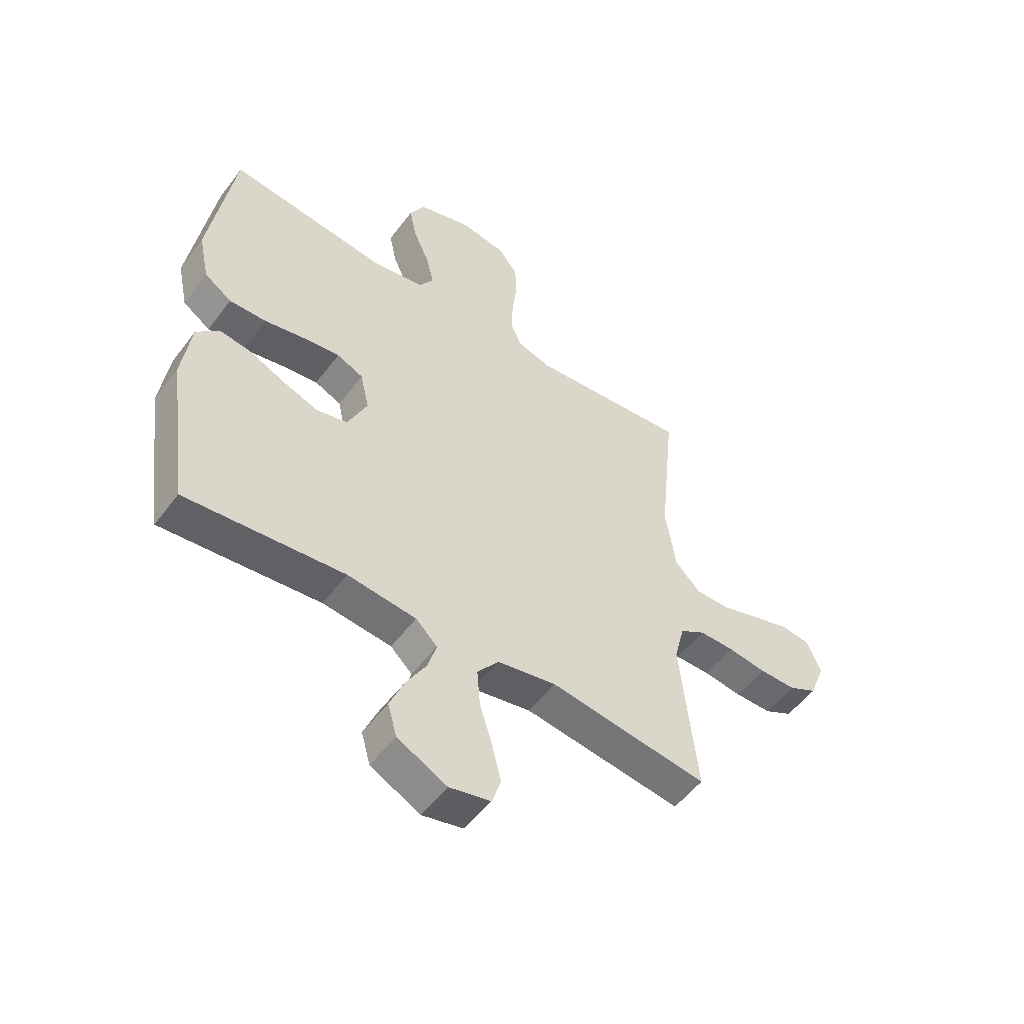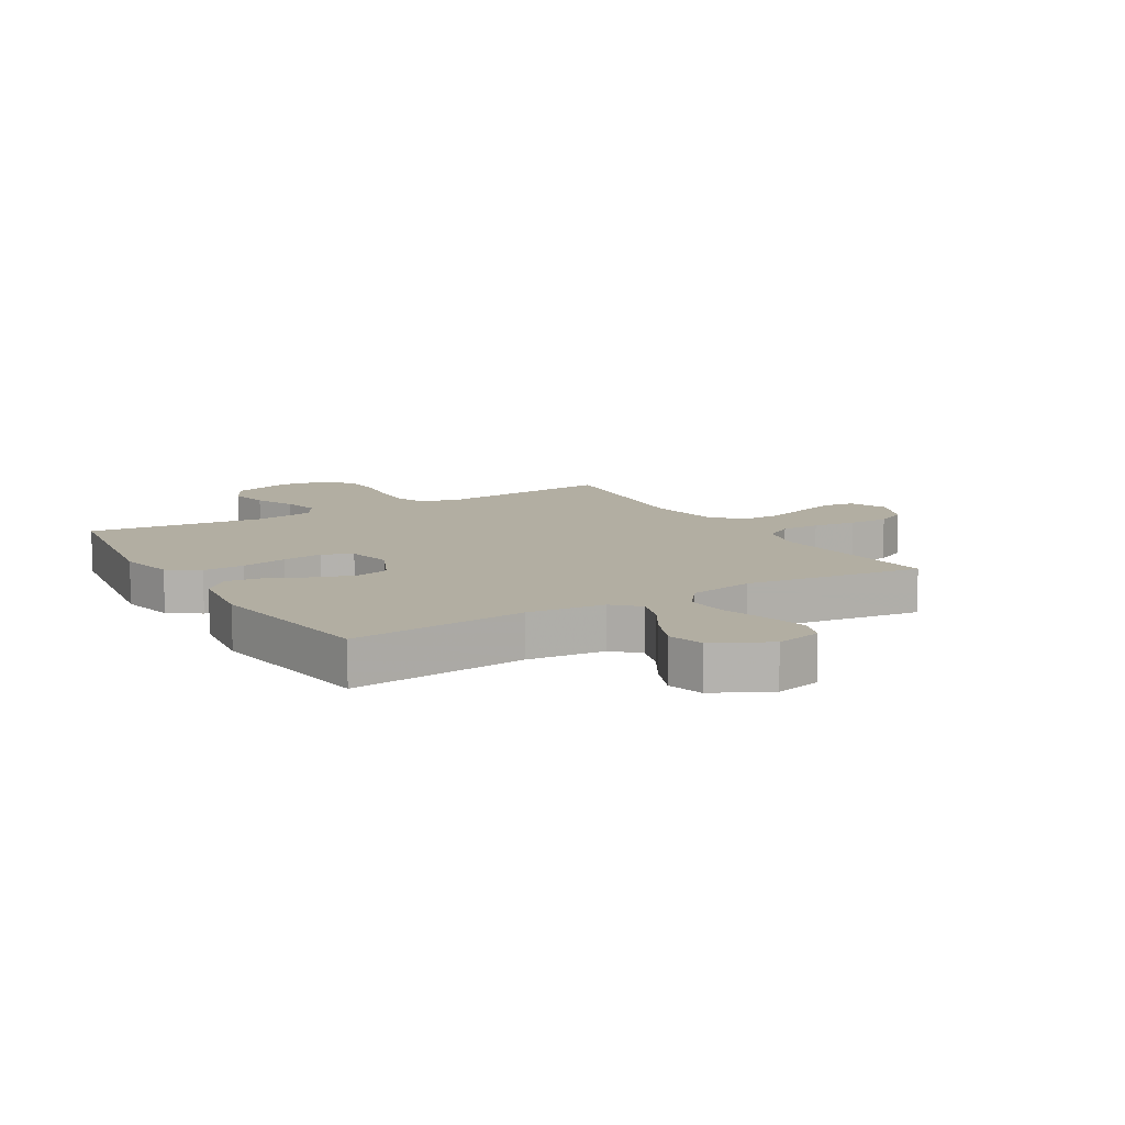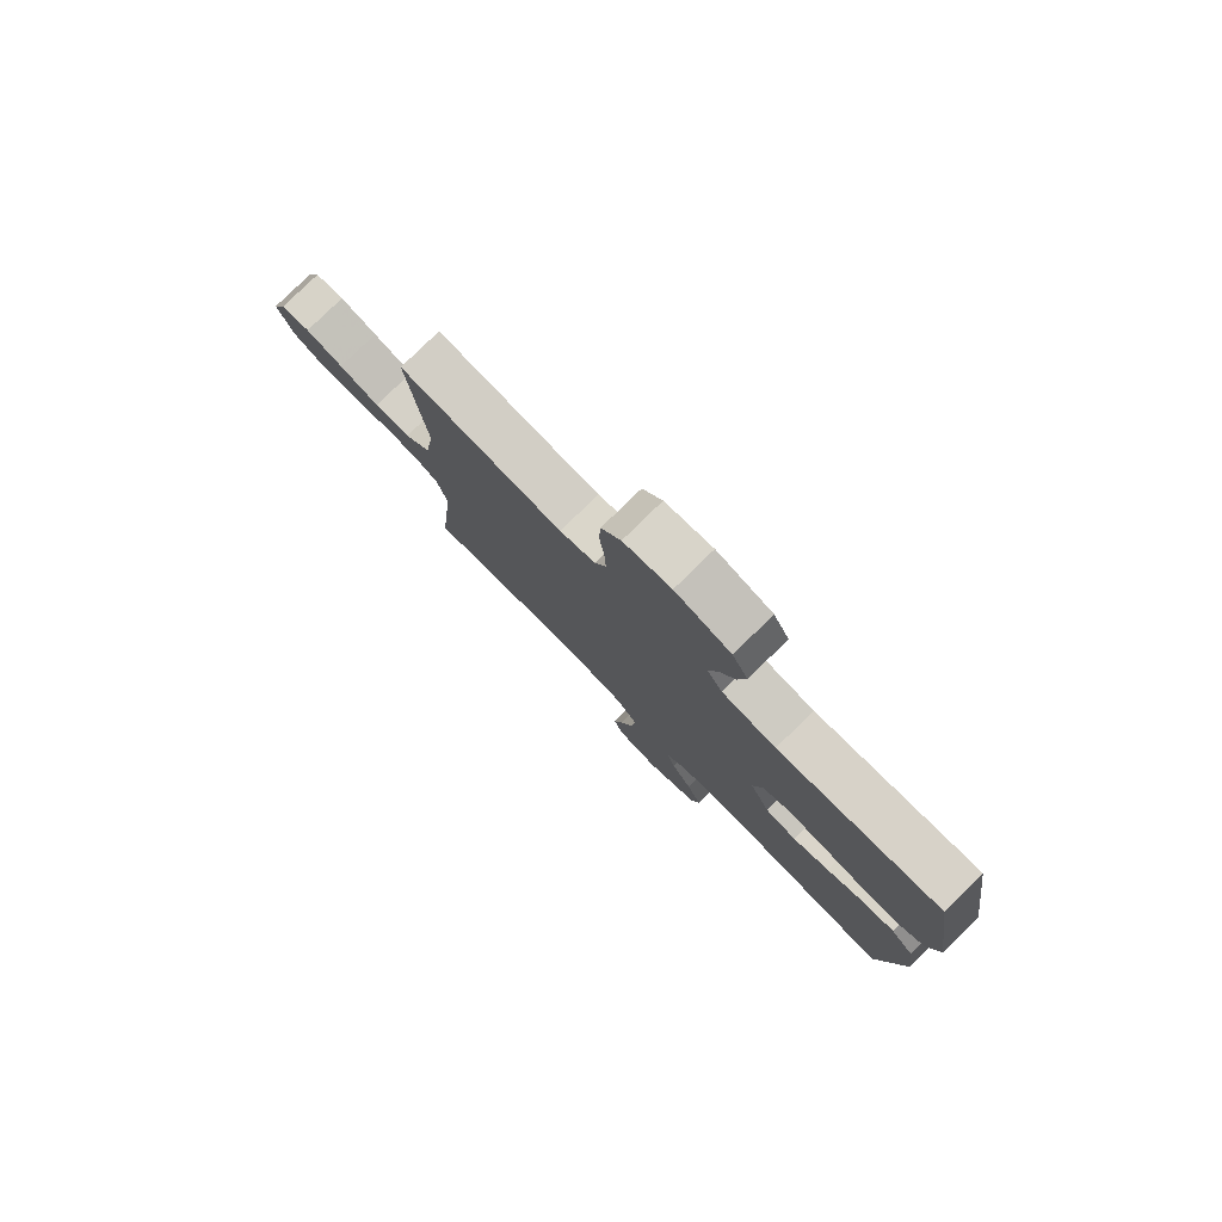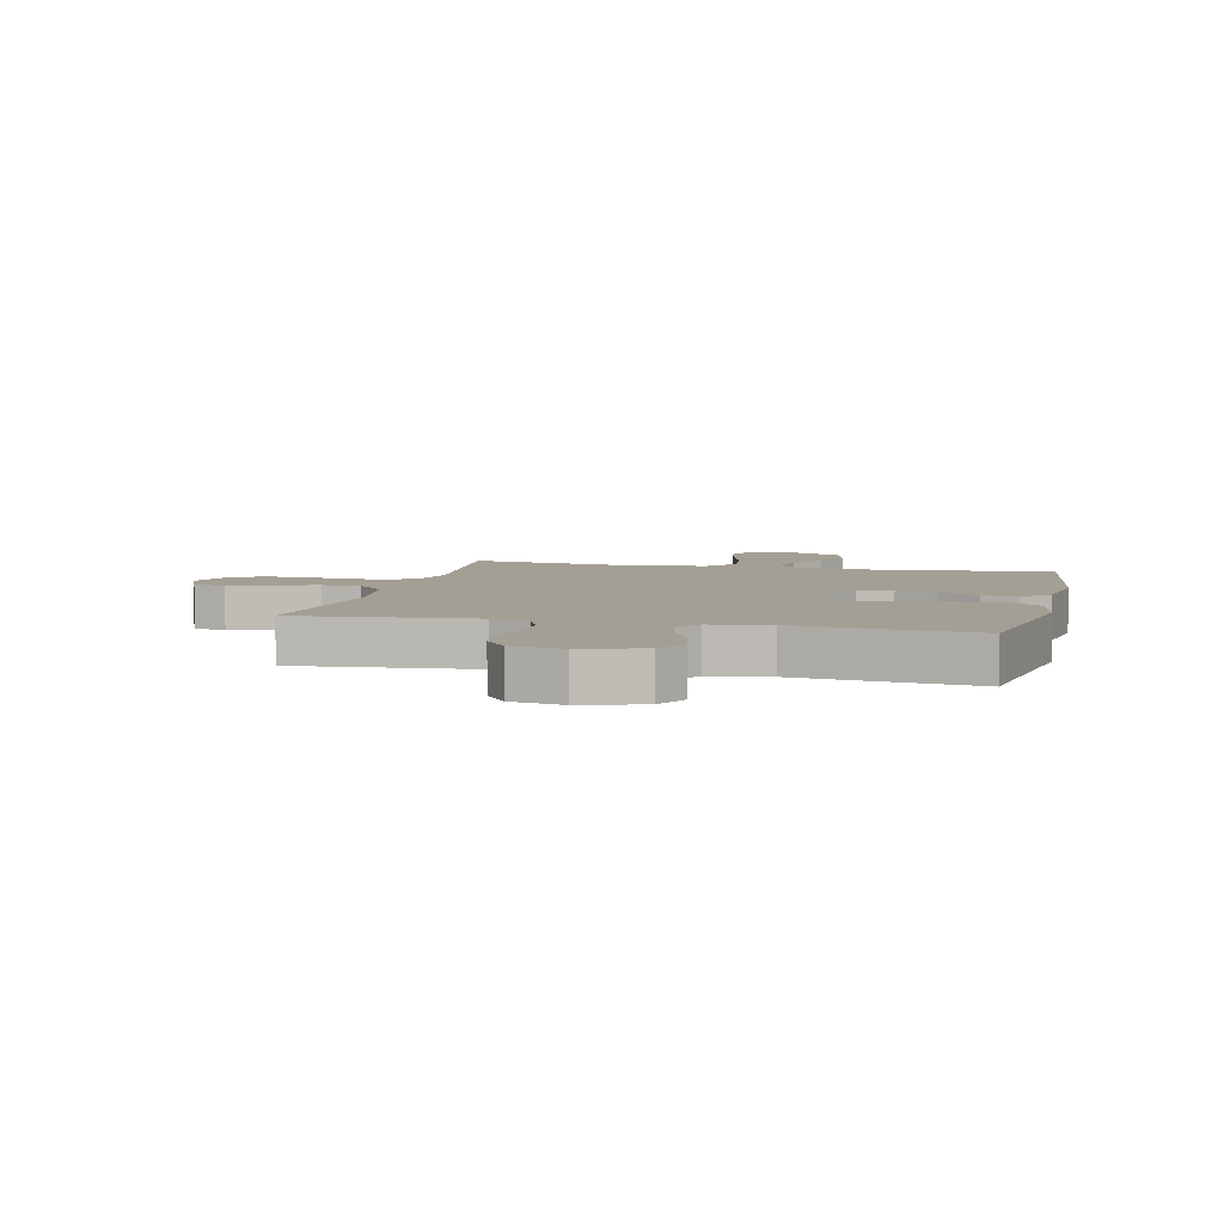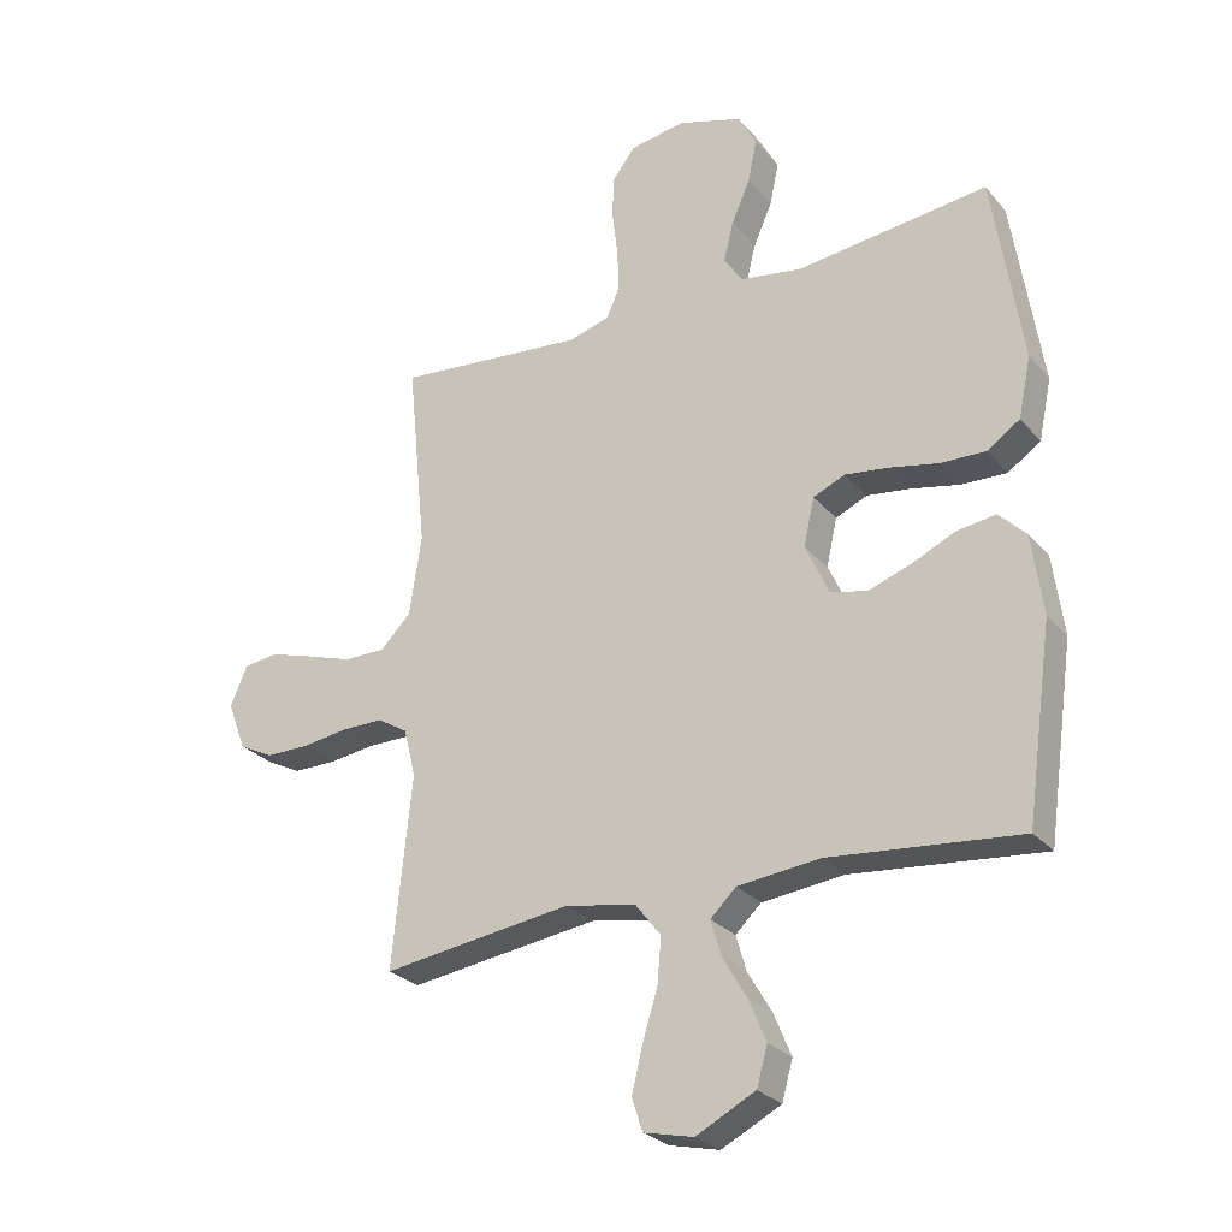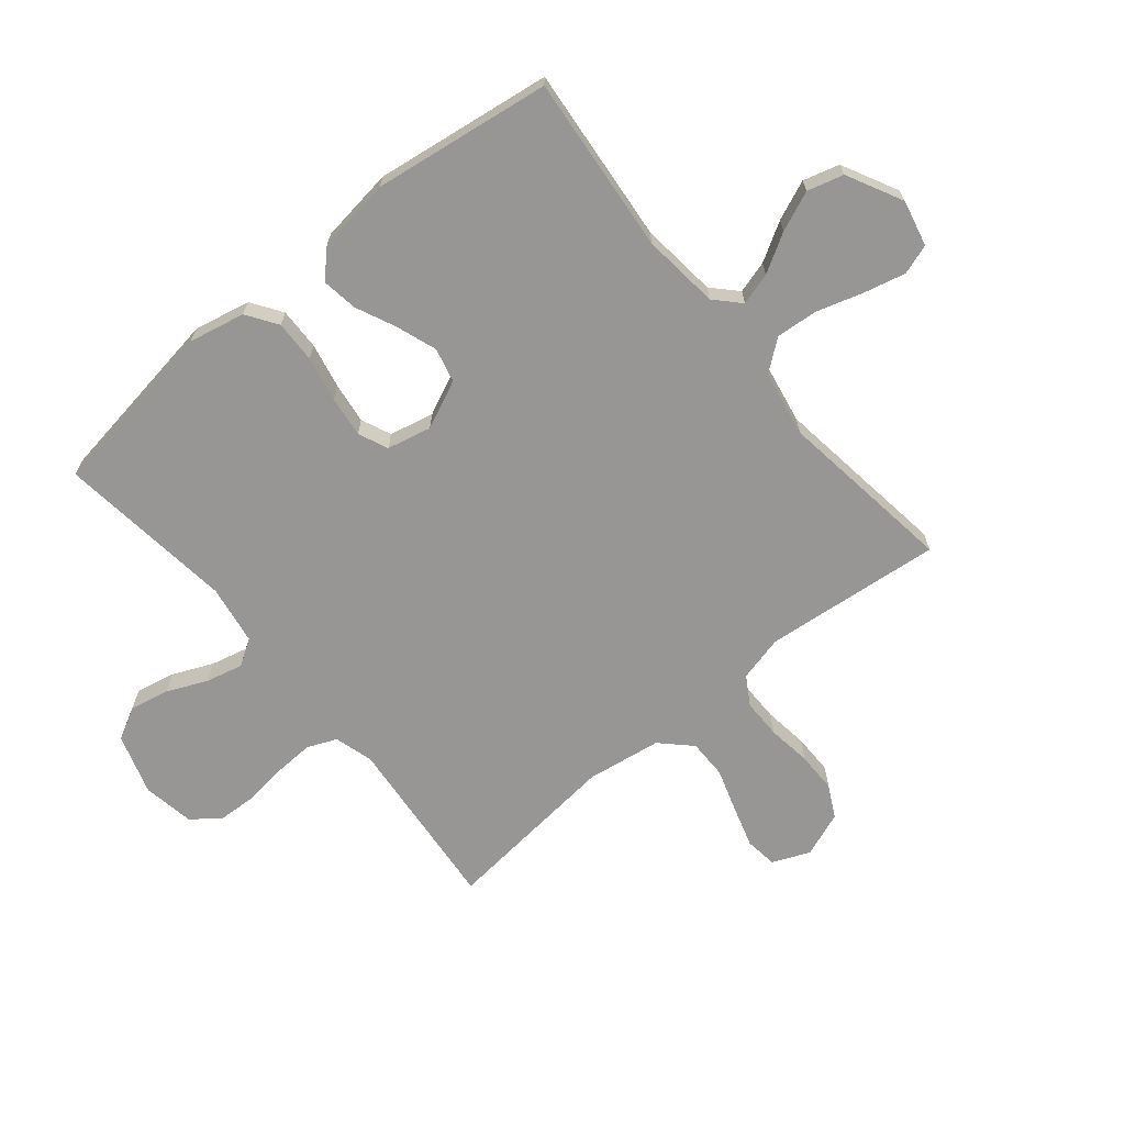
<metadata>
{"format":"obj","ext":"obj","renderer":"f3d","projection":"perspective","resolution":1024,"background":"white","views":[{"elev":-53.0,"azim":144.0,"up":"+Z"},{"elev":10.7,"azim":149.1,"up":"+Y"},{"elev":79.5,"azim":45.6,"up":"+Z"},{"elev":5.6,"azim":13.5,"up":"+Y"},{"elev":-26.9,"azim":31.2,"up":"+Z"},{"elev":-67.8,"azim":129.6,"up":"+Y"}]}
</metadata>
<code>
v 0.5 0.07 0.5
v 0.546 0.07 0.2
v 0.526 0.07 0.105
v 0.474 0.07 0.07
v 0.403 0.07 0.072
v 0.326 0.07 0.088
v 0.257 0.07 0.097
v 0.207 0.07 0.075
v 0.19 0.07 0
v 0.227 0.07 -0.081
v 0.285 0.07 -0.095
v 0.353 0.07 -0.071
v 0.421 0.07 -0.04
v 0.482 0.07 -0.031
v 0.525 0.07 -0.074
v 0.542 0.07 -0.2
v 0.5 0.07 -0.5
v 0.2 0.07 -0.471
v 0.07 0.07 -0.485
v 0.029 0.07 -0.524
v 0.045 0.07 -0.579
v 0.083 0.07 -0.644
v 0.111 0.07 -0.711
v 0.094 0.07 -0.772
v 0 0.07 -0.82
v -0.078 0.07 -0.802
v -0.095 0.07 -0.751
v -0.078 0.07 -0.681
v -0.054 0.07 -0.603
v -0.048 0.07 -0.532
v -0.088 0.07 -0.48
v -0.2 0.07 -0.459
v -0.5 0.07 -0.5
v -0.469 0.07 -0.2
v -0.488 0.07 -0.123
v -0.536 0.07 -0.094
v -0.602 0.07 -0.094
v -0.675 0.07 -0.104
v -0.744 0.07 -0.104
v -0.798 0.07 -0.076
v -0.827 0.07 0
v -0.8 0.07 0.063
v -0.746 0.07 0.07
v -0.677 0.07 0.049
v -0.603 0.07 0.025
v -0.537 0.07 0.025
v -0.489 0.07 0.074
v -0.47 0.07 0.2
v -0.5 0.07 0.5
v -0.2 0.07 0.472
v -0.135 0.07 0.491
v -0.114 0.07 0.54
v -0.117 0.07 0.607
v -0.126 0.07 0.679
v -0.123 0.07 0.745
v -0.087 0.07 0.792
v 0 0.07 0.807
v 0.102 0.07 0.775
v 0.131 0.07 0.721
v 0.117 0.07 0.654
v 0.087 0.07 0.586
v 0.072 0.07 0.524
v 0.1 0.07 0.48
v 0.2 0.07 0.464
v 0.5 0 0.5
v 0.546 0 0.2
v 0.526 0 0.105
v 0.474 0 0.07
v 0.403 0 0.072
v 0.326 0 0.088
v 0.257 0 0.097
v 0.207 0 0.075
v 0.19 0 0
v 0.227 0 -0.081
v 0.285 0 -0.095
v 0.353 0 -0.071
v 0.421 0 -0.04
v 0.482 0 -0.031
v 0.525 0 -0.074
v 0.542 0 -0.2
v 0.5 0 -0.5
v 0.2 0 -0.471
v 0.07 0 -0.485
v 0.029 0 -0.524
v 0.045 0 -0.579
v 0.083 0 -0.644
v 0.111 0 -0.711
v 0.094 0 -0.772
v 0 0 -0.82
v -0.078 0 -0.802
v -0.095 0 -0.751
v -0.078 0 -0.681
v -0.054 0 -0.603
v -0.048 0 -0.532
v -0.088 0 -0.48
v -0.2 0 -0.459
v -0.5 0 -0.5
v -0.469 0 -0.2
v -0.488 0 -0.123
v -0.536 0 -0.094
v -0.602 0 -0.094
v -0.675 0 -0.104
v -0.744 0 -0.104
v -0.798 0 -0.076
v -0.827 0 0
v -0.8 0 0.063
v -0.746 0 0.07
v -0.677 0 0.049
v -0.603 0 0.025
v -0.537 0 0.025
v -0.489 0 0.074
v -0.47 0 0.2
v -0.5 0 0.5
v -0.2 0 0.472
v -0.135 0 0.491
v -0.114 0 0.54
v -0.117 0 0.607
v -0.126 0 0.679
v -0.123 0 0.745
v -0.087 0 0.792
v 0 0 0.807
v 0.102 0 0.775
v 0.131 0 0.721
v 0.117 0 0.654
v 0.087 0 0.586
v 0.072 0 0.524
v 0.1 0 0.48
v 0.2 0 0.464
f 58 59 60 61
f 58 61 62
f 57 58 62
f 56 57 62
f 53 54 55 56
f 52 53 56 62
f 51 52 62 63
f 48 49 50
f 47 48 50 51
f 42 43 44 45
f 40 41 42 45
f 40 45 46
f 37 38 39 40
f 36 37 40 46
f 35 36 46 47
f 32 33 34
f 31 32 34 35
f 26 27 28 29
f 24 25 26 29
f 24 29 30
f 21 22 23 24
f 20 21 24 30
f 19 20 30 31
f 15 16 17 18
f 12 13 14 15
f 11 12 15 18
f 10 11 18 19
f 3 4 5 6
f 3 6 7
f 64 1 2 3
f 64 3 7
f 63 64 7 8
f 51 63 8 9
f 31 35 47 51
f 19 31 51
f 9 10 19 51
f 125 124 123 122
f 126 125 122
f 126 122 121
f 126 121 120
f 120 119 118 117
f 126 120 117 116
f 127 126 116 115
f 114 113 112
f 115 114 112 111
f 109 108 107 106
f 109 106 105 104
f 110 109 104
f 104 103 102 101
f 110 104 101 100
f 111 110 100 99
f 98 97 96
f 99 98 96 95
f 93 92 91 90
f 93 90 89 88
f 94 93 88
f 88 87 86 85
f 94 88 85 84
f 95 94 84 83
f 82 81 80 79
f 79 78 77 76
f 82 79 76 75
f 83 82 75 74
f 70 69 68 67
f 71 70 67
f 67 66 65 128
f 71 67 128
f 72 71 128 127
f 73 72 127 115
f 115 111 99 95
f 115 95 83
f 115 83 74 73
f 1 65 66 2
f 2 66 67 3
f 3 67 68 4
f 4 68 69 5
f 5 69 70 6
f 6 70 71 7
f 7 71 72 8
f 8 72 73 9
f 9 73 74 10
f 10 74 75 11
f 11 75 76 12
f 12 76 77 13
f 13 77 78 14
f 14 78 79 15
f 15 79 80 16
f 16 80 81 17
f 17 81 82 18
f 18 82 83 19
f 19 83 84 20
f 20 84 85 21
f 21 85 86 22
f 22 86 87 23
f 23 87 88 24
f 24 88 89 25
f 25 89 90 26
f 26 90 91 27
f 27 91 92 28
f 28 92 93 29
f 29 93 94 30
f 30 94 95 31
f 31 95 96 32
f 32 96 97 33
f 33 97 98 34
f 34 98 99 35
f 35 99 100 36
f 36 100 101 37
f 37 101 102 38
f 38 102 103 39
f 39 103 104 40
f 40 104 105 41
f 41 105 106 42
f 42 106 107 43
f 43 107 108 44
f 44 108 109 45
f 45 109 110 46
f 46 110 111 47
f 47 111 112 48
f 48 112 113 49
f 49 113 114 50
f 50 114 115 51
f 51 115 116 52
f 52 116 117 53
f 53 117 118 54
f 54 118 119 55
f 55 119 120 56
f 56 120 121 57
f 57 121 122 58
f 58 122 123 59
f 59 123 124 60
f 60 124 125 61
f 61 125 126 62
f 62 126 127 63
f 63 127 128 64
f 64 128 65 1

</code>
